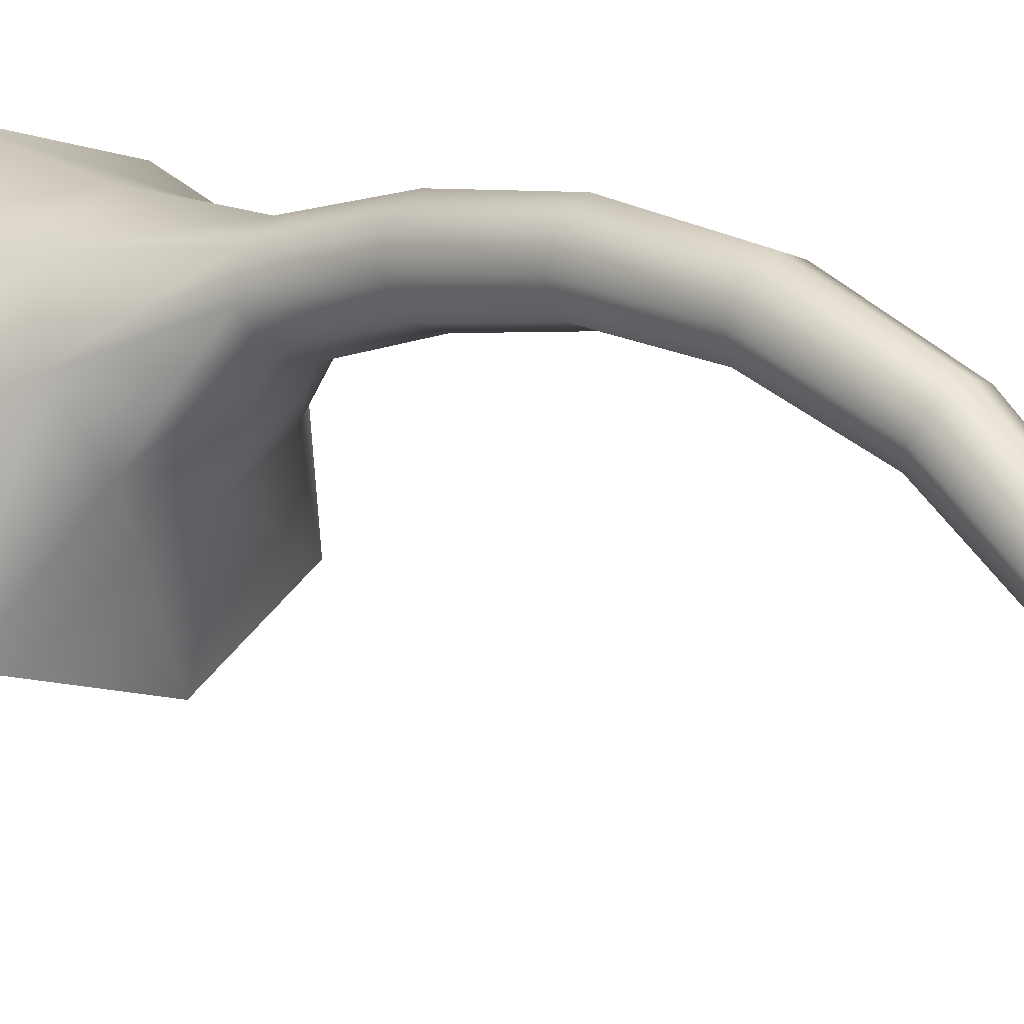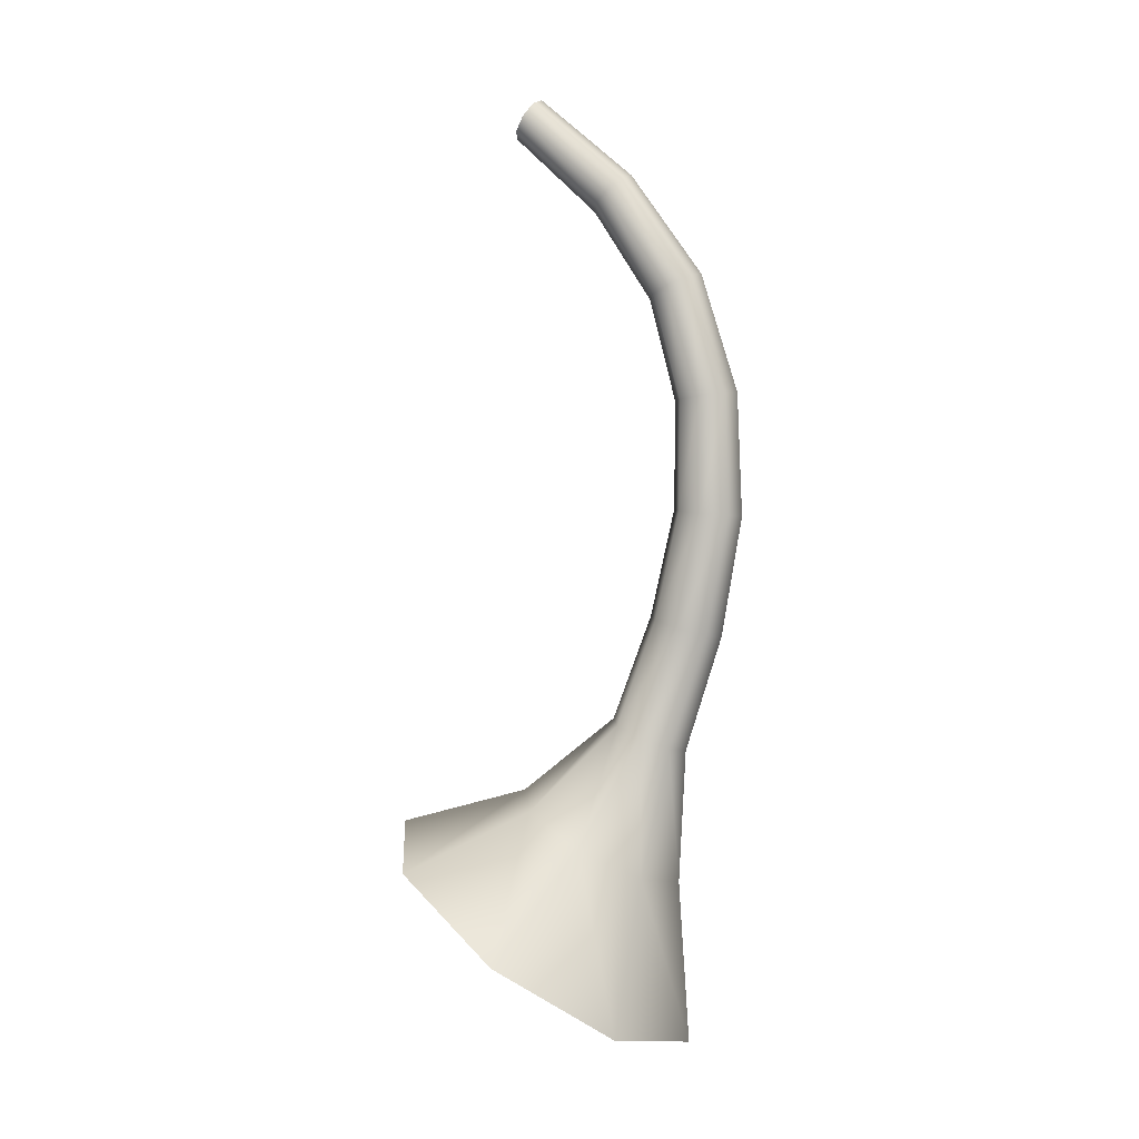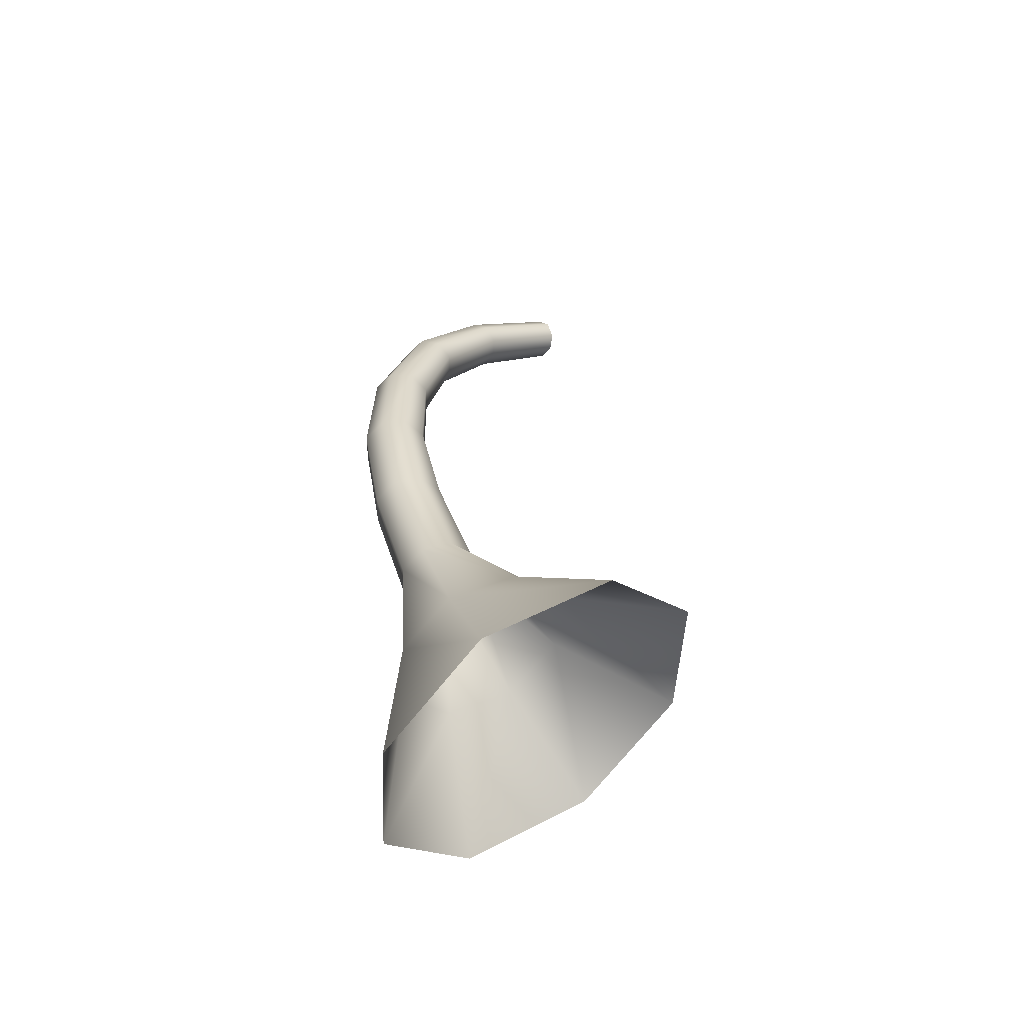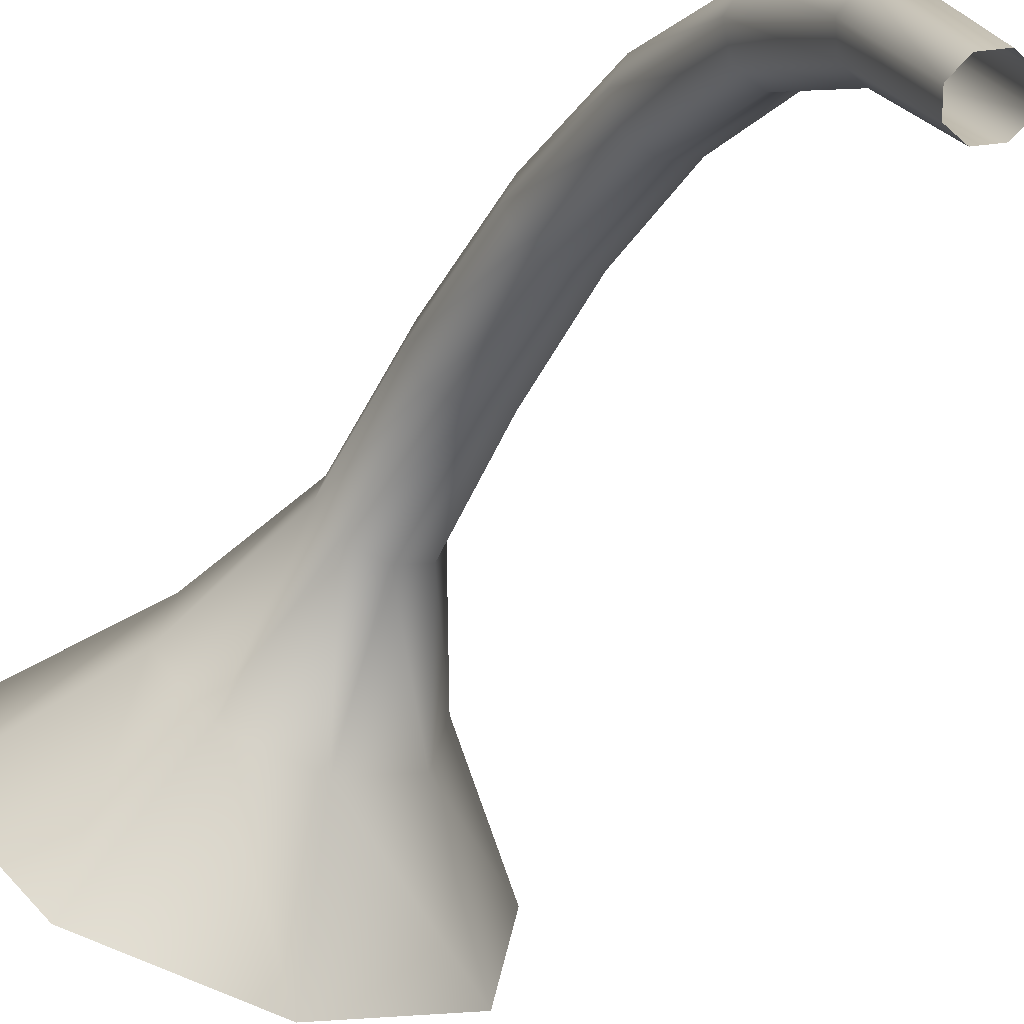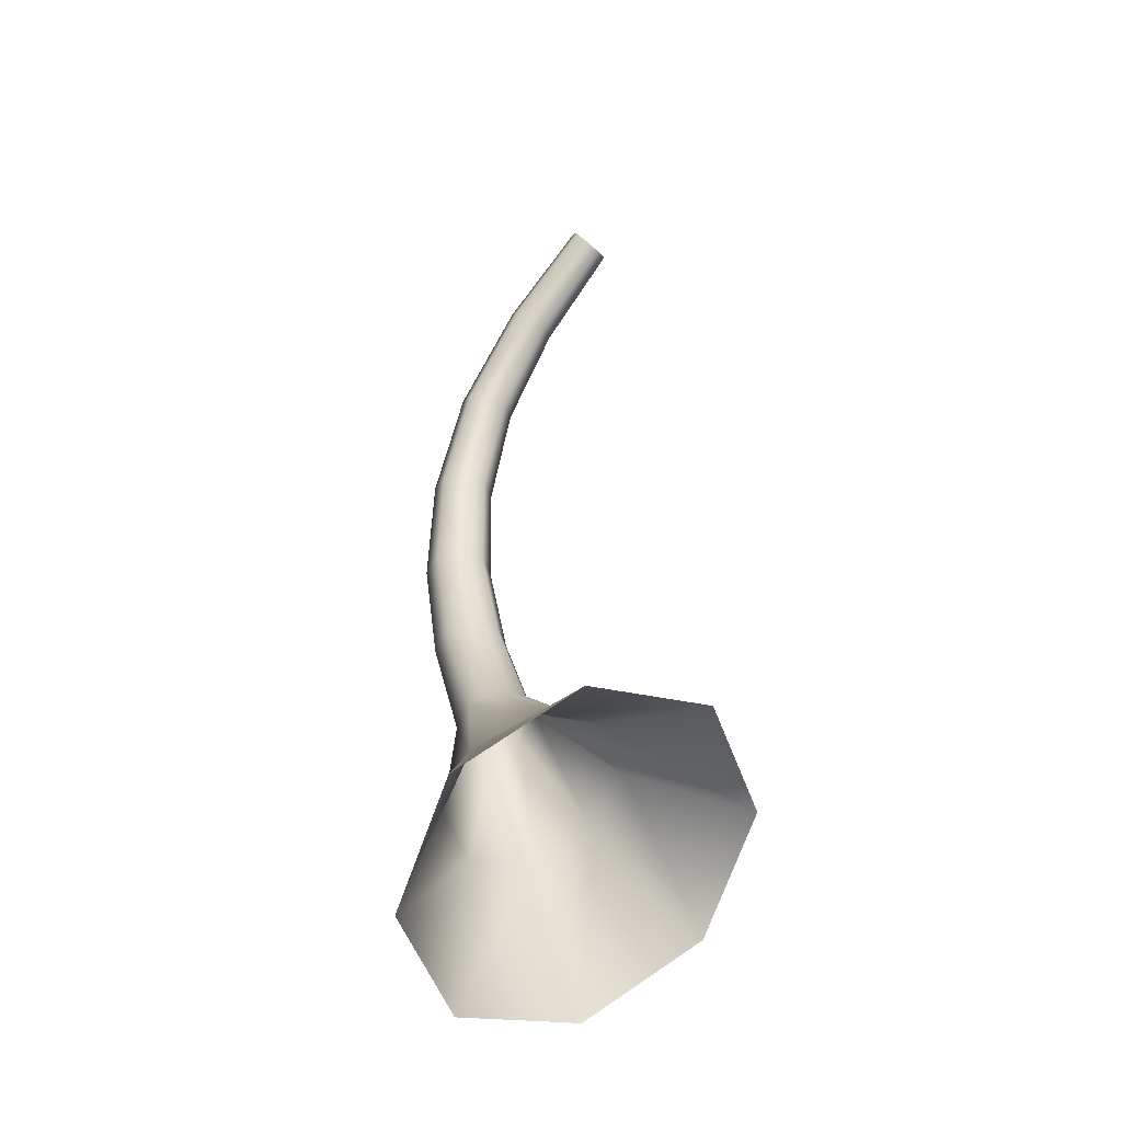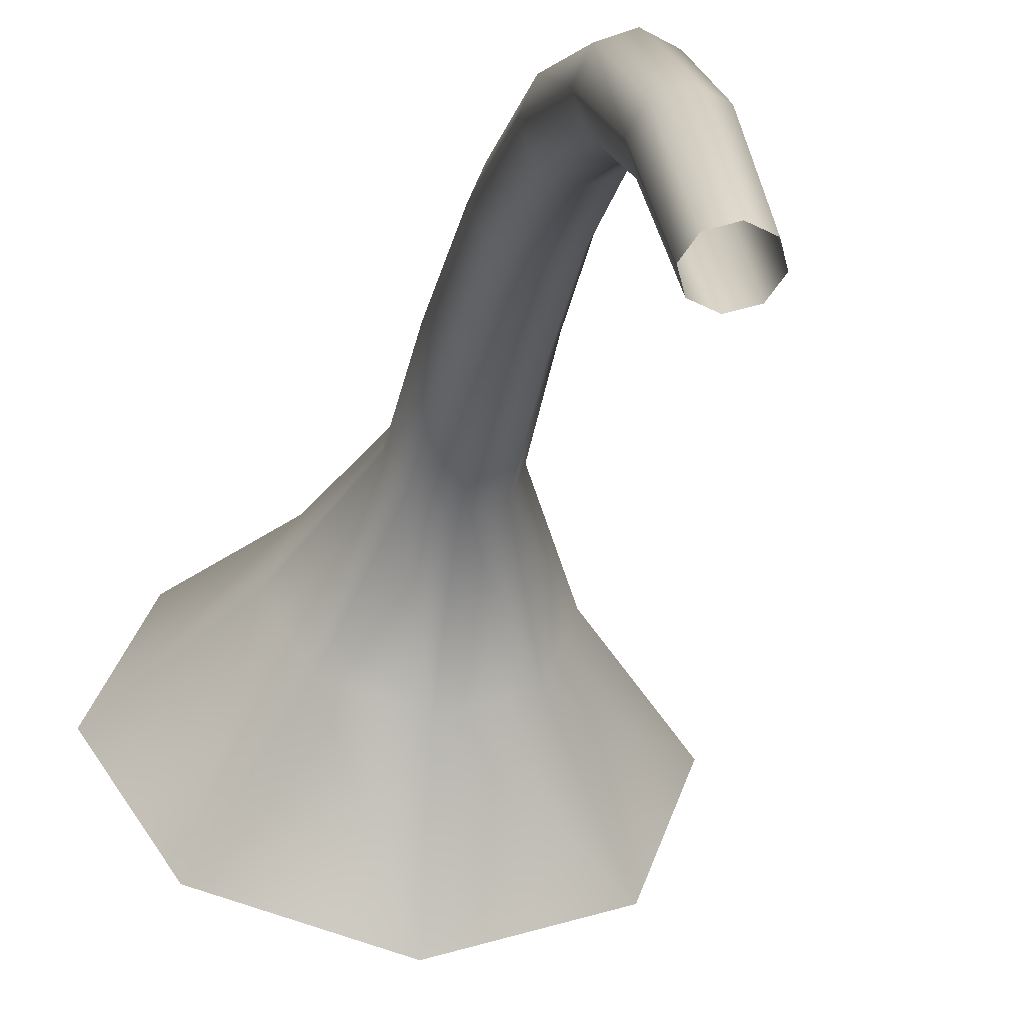
<metadata>
{"format":"obj","ext":"obj","renderer":"f3d","projection":"perspective","resolution":1024,"background":"white","views":[{"elev":19.0,"azim":-44.2,"up":"+Y"},{"elev":1.9,"azim":105.3,"up":"+Z"},{"elev":-57.4,"azim":-111.4,"up":"+Z"},{"elev":-30.7,"azim":-26.0,"up":"+Y"},{"elev":-39.7,"azim":-50.9,"up":"+Z"},{"elev":-18.0,"azim":-11.2,"up":"+Y"}]}
</metadata>
<code>
g default
v -0 0.6697 0.3912
v -0.1125 0.7078 0.3645
v -0.05603 0.8021 0.4123
v -0 0.7817 0.4233
v 0.1125 0.7078 0.3645
v -0.02461 0.8721 0.485
v 0.05603 0.8021 0.4123
v 0.1591 0.8 0.3
v -0 0.8627 0.4889
v 0.07924 0.8514 0.3857
v 0.1125 0.8922 0.2355
v -0 0.8959 0.5786
v -0.02285 0.905 0.5762
v 0.02461 0.8721 0.485
v 0.05603 0.9007 0.3591
v -0 0.9303 0.2088
v -0 0.9164 0.6709
v -0.02109 0.9251 0.6701
v 0.02285 0.905 0.5762
v 0.0348 0.8949 0.4756
v -0 0.9211 0.3481
v -0.1125 0.8922 0.2355
v -0 0.9173 0.7636
v -0.01934 0.9252 0.7647
v 0.02109 0.9251 0.6701
v 0.03232 0.9271 0.5702
v 0.02461 0.9176 0.4662
v -0.05603 0.9007 0.3591
v -0.1591 0.8 0.3
v -0 0.8948 0.8519
v -0.01758 0.9014 0.855
v 0.02983 0.9461 0.6681
v 0.02285 0.9491 0.5642
v -0 0.927 0.4624
v -0.07924 0.8514 0.3857
v -0.1125 0.7078 0.3645
v -0.05603 0.8021 0.4123
v -0.02461 0.9176 0.4662
v -0.0348 0.8949 0.4756
v -0.02461 0.8721 0.485
v -0.02285 0.905 0.5762
v -0.03232 0.9271 0.5702
v -0.02109 0.9251 0.6701
v -0 0.9583 0.5617
v -0.02285 0.9491 0.5642
v -0.02983 0.9461 0.6681
v -0.01934 0.9252 0.7647
v -0.02109 0.9671 0.666
v -0.02735 0.9444 0.7674
v -0.01758 0.9014 0.855
v -0 0.9757 0.6652
v -0.01934 0.9635 0.7701
v -0.02486 0.9174 0.8625
v -0.01582 0.8502 0.9335
v 0.02109 0.9671 0.666
v -0 0.9714 0.7713
v -0.01758 0.9333 0.8699
v -0.02237 0.8618 0.9443
v -0.01406 0.7785 0.9997
v -0.01989 0.7863 1.011
v -0.01582 0.8734 0.955
v -0.01406 0.7941 1.023
v 0.01934 0.9635 0.7701
v -0 0.9399 0.873
v -0 0.8782 0.9595
v -0 0.7974 1.028
v 0.02735 0.9444 0.7674
v 0.01758 0.9333 0.8699
v 0.01582 0.8734 0.955
v 0.01406 0.7941 1.023
v 0.01934 0.9252 0.7647
v 0.02486 0.9174 0.8625
v 0.02237 0.8618 0.9443
v 0.01989 0.7863 1.011
v 0.01758 0.9014 0.855
v 0.01582 0.8502 0.9335
v 0.01406 0.7785 0.9997
v -0 0.8454 0.929
v -0 0.7753 0.9949
v -0.01582 0.8502 0.9335
v -0.01406 0.7785 0.9997
g default_0
f 3 2 1
f 4 3 1
f 4 1 5
f 6 3 4
f 7 4 5
f 7 5 8
f 9 6 4
f 9 4 7
f 10 7 8
f 10 8 11
f 9 12 6
f 12 13 6
f 14 9 7
f 14 7 10
f 15 10 11
f 15 11 16
f 12 17 13
f 17 18 13
f 19 12 9
f 14 19 9
f 20 14 10
f 20 10 15
f 21 15 16
f 21 16 22
f 17 23 18
f 23 24 18
f 25 17 12
f 19 25 12
f 26 19 14
f 20 26 14
f 27 20 15
f 27 15 21
f 28 21 22
f 28 22 29
f 23 30 24
f 30 31 24
f 32 25 19
f 26 32 19
f 33 26 20
f 27 33 20
f 34 27 21
f 34 21 28
f 35 28 29
f 35 29 36
f 37 35 36
f 38 28 35
f 38 34 28
f 39 35 37
f 39 38 35
f 40 39 37
f 40 41 39
f 41 42 39
f 39 42 38
f 41 43 42
f 34 44 27
f 44 33 27
f 38 45 34
f 42 45 38
f 45 44 34
f 43 46 42
f 42 46 45
f 43 47 46
f 45 48 44
f 46 48 45
f 47 49 46
f 46 49 48
f 47 50 49
f 44 51 33
f 48 51 44
f 49 52 48
f 48 52 51
f 50 53 49
f 49 53 52
f 50 54 53
f 51 55 33
f 33 55 26
f 55 32 26
f 52 56 51
f 51 56 55
f 53 57 52
f 52 57 56
f 54 58 53
f 53 58 57
f 54 59 58
f 59 60 58
f 58 60 61
f 58 61 57
f 60 62 61
f 55 63 32
f 56 63 55
f 57 64 56
f 57 61 64
f 56 64 63
f 61 62 65
f 61 65 64
f 62 66 65
f 63 67 32
f 32 67 25
f 64 68 63
f 64 65 68
f 63 68 67
f 65 66 69
f 65 69 68
f 66 70 69
f 67 71 25
f 25 71 17
f 71 23 17
f 68 72 67
f 68 69 72
f 67 72 71
f 69 70 73
f 69 73 72
f 70 74 73
f 71 75 23
f 72 75 71
f 72 73 75
f 75 30 23
f 73 74 76
f 73 76 75
f 75 76 30
f 74 77 76
f 76 78 30
f 76 77 78
f 30 78 31
f 77 79 78
f 78 80 31
f 78 79 80
f 79 81 80

</code>
